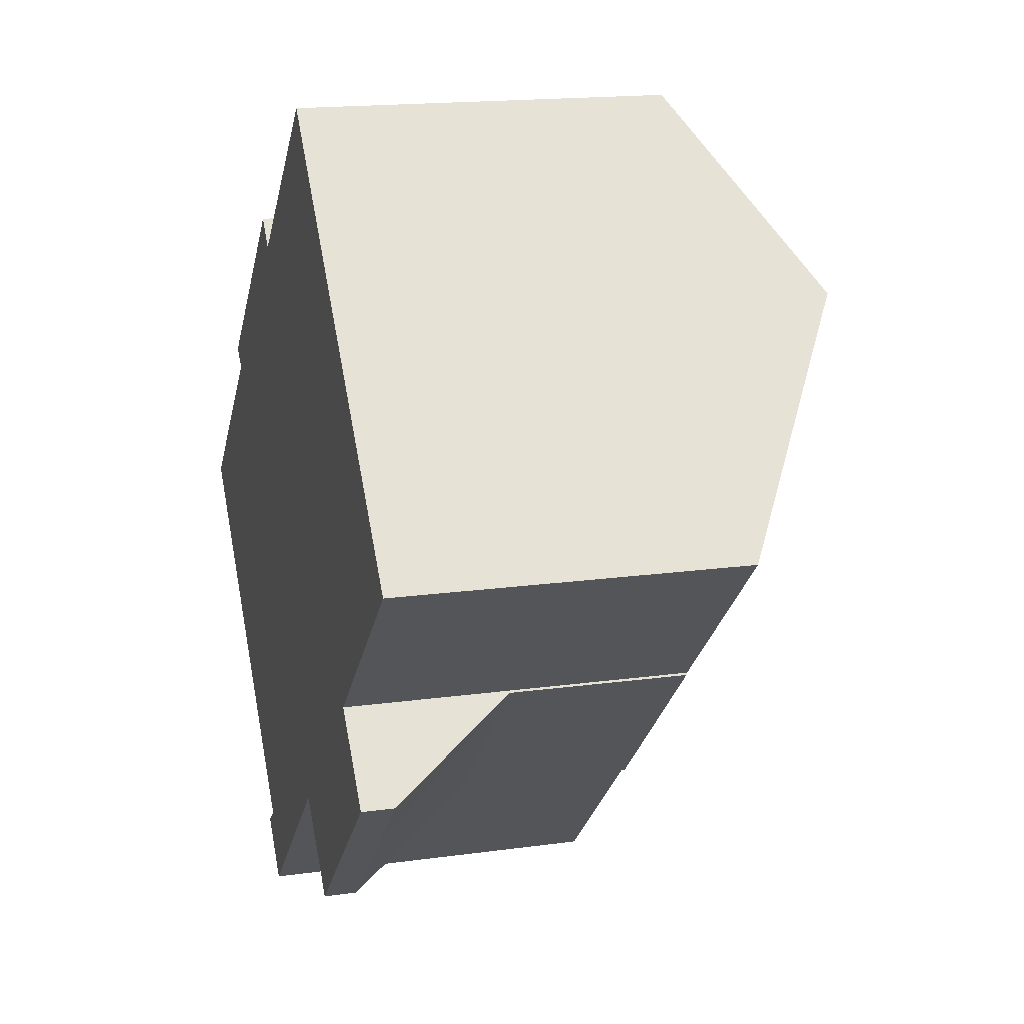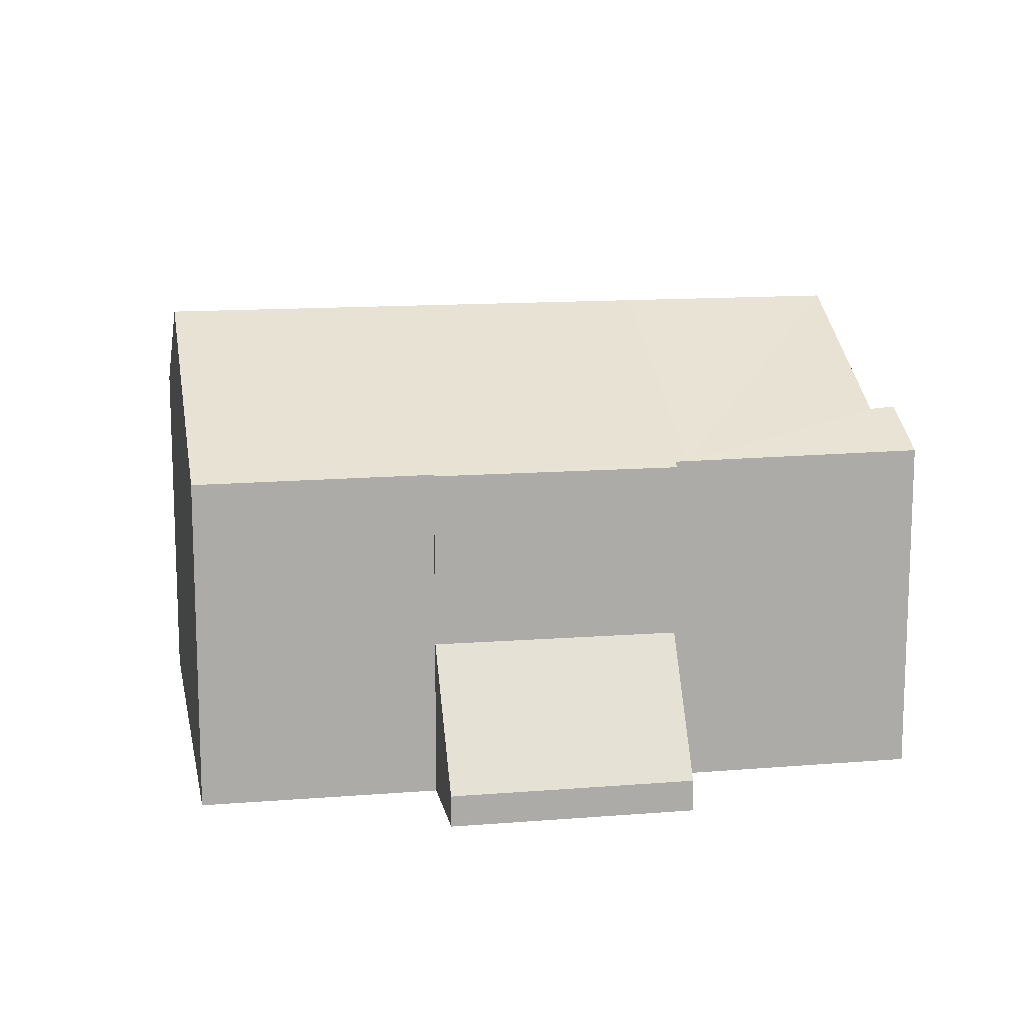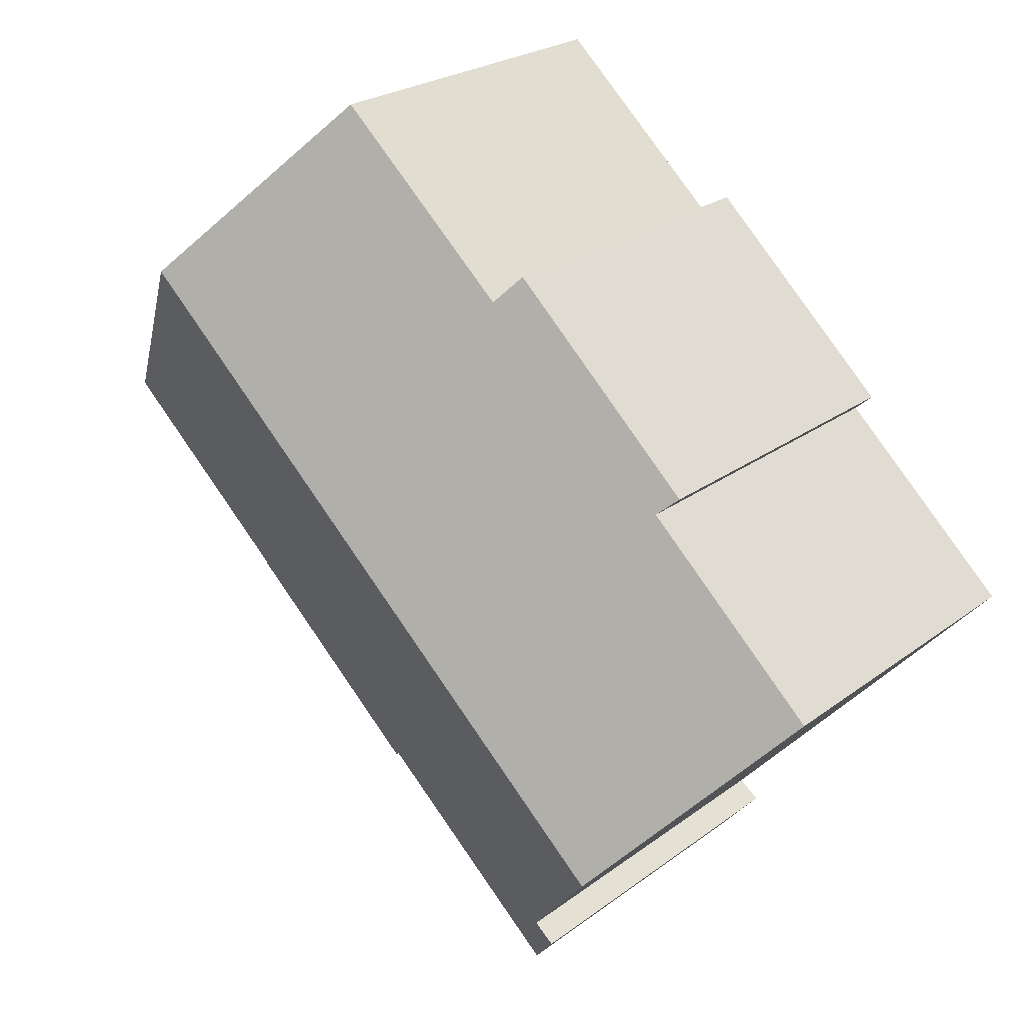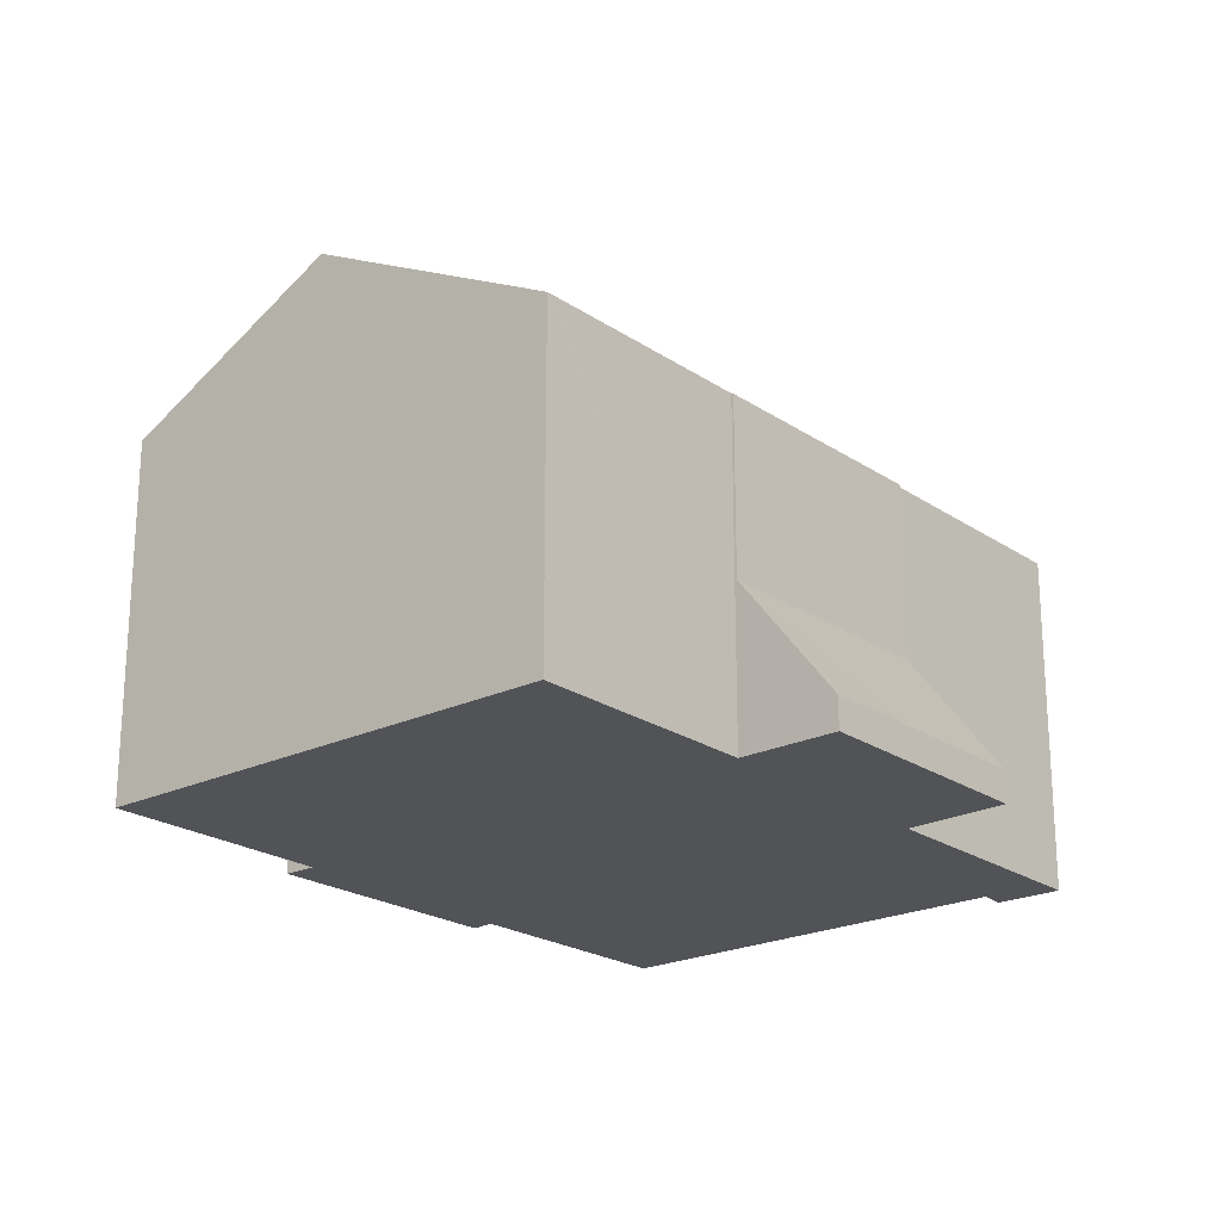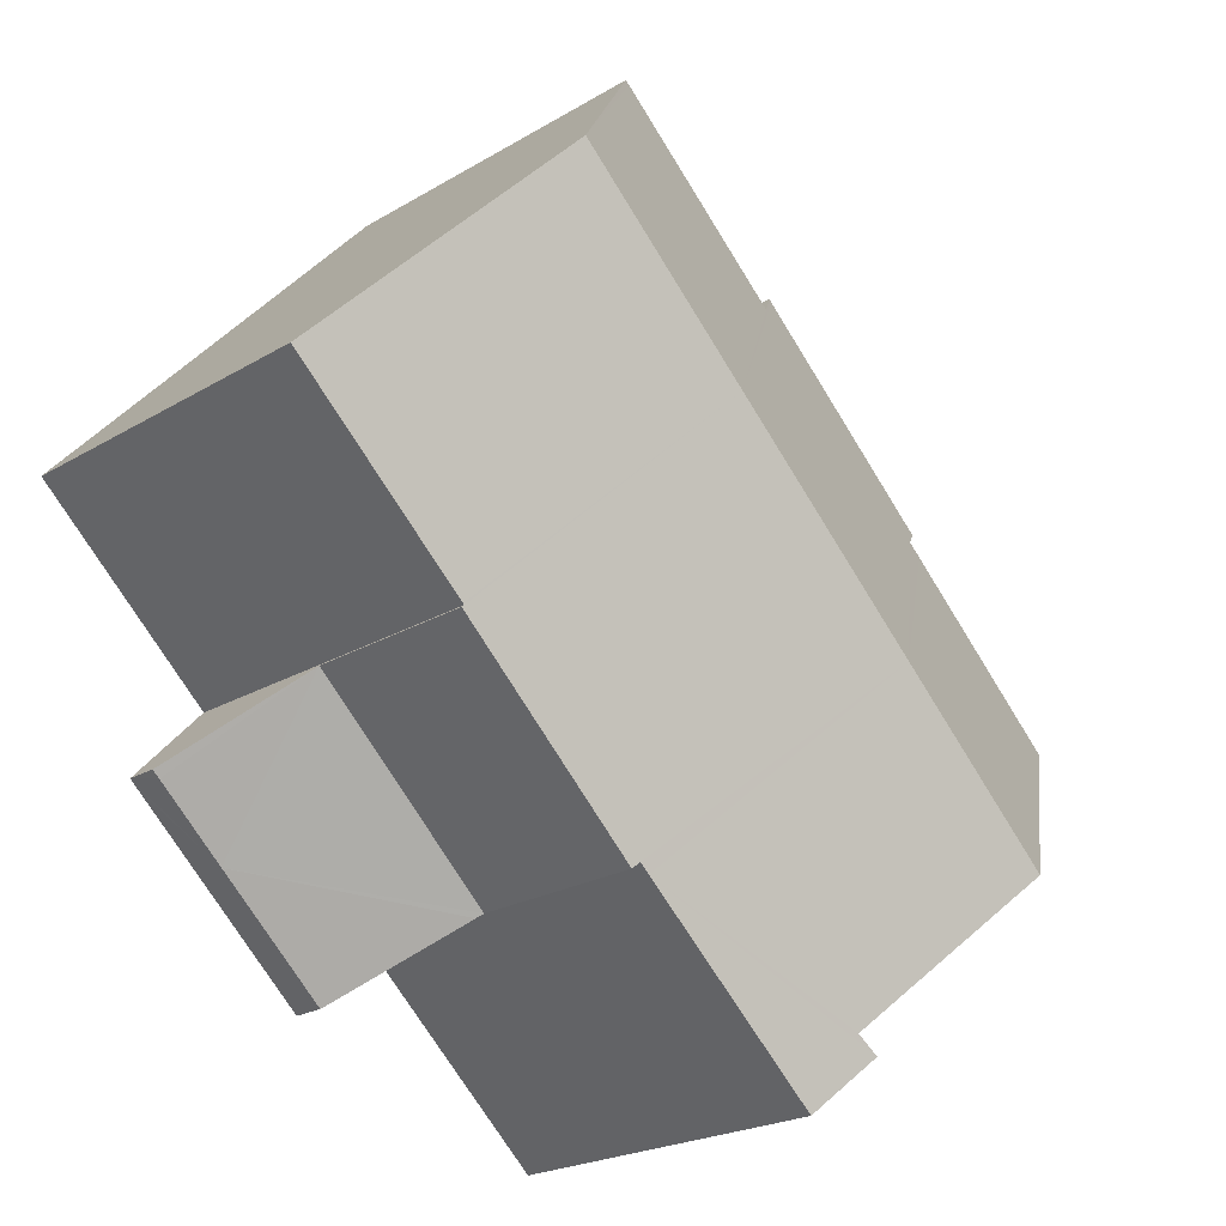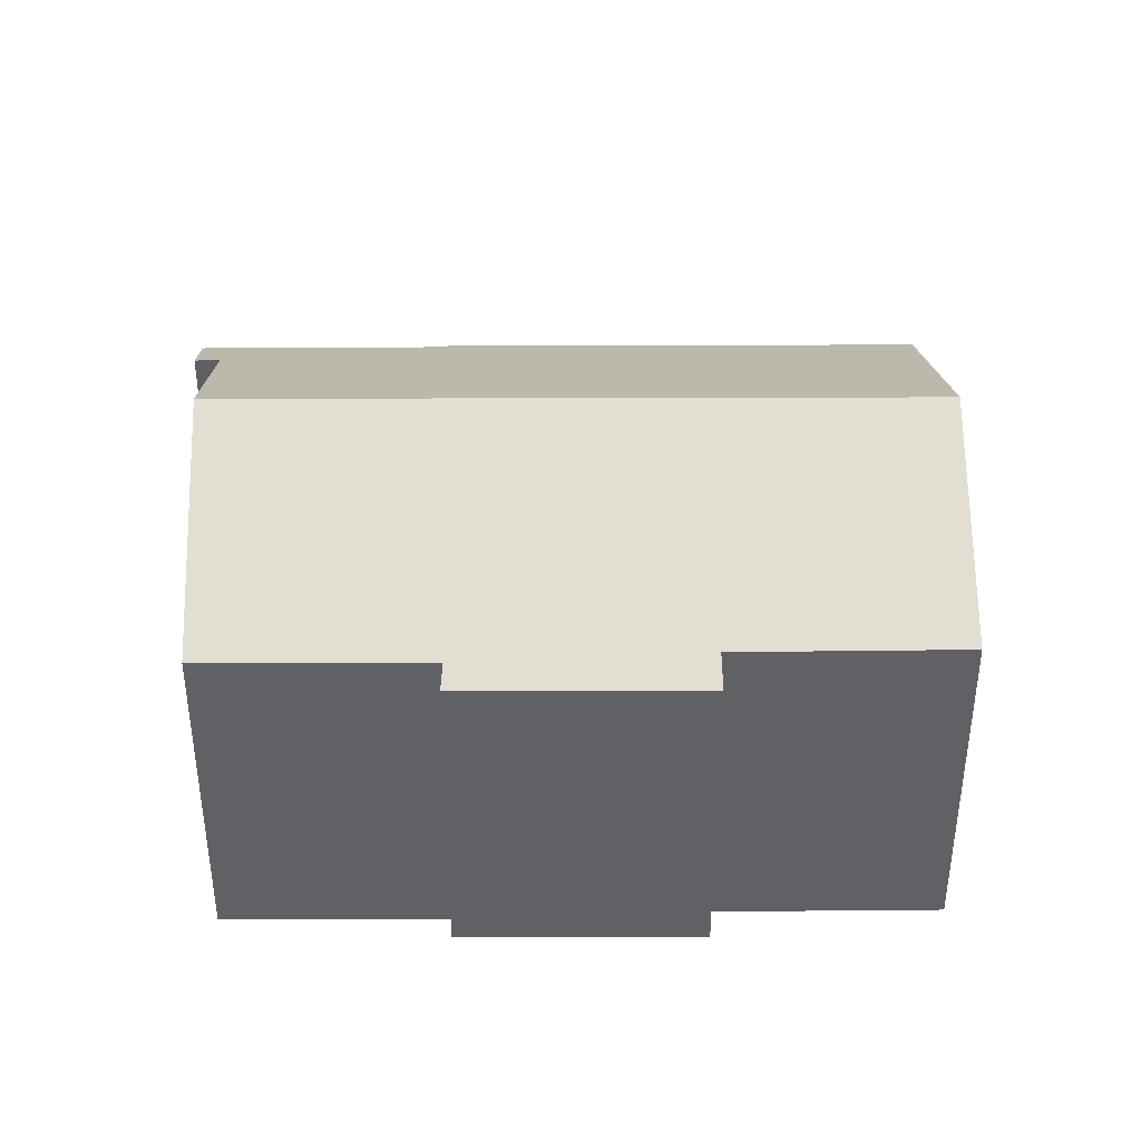
<metadata>
{"format":"obj","ext":"obj","renderer":"f3d","projection":"perspective","resolution":1024,"background":"white","views":[{"elev":16.9,"azim":74.3,"up":"+Z"},{"elev":13.7,"azim":126.9,"up":"+Y"},{"elev":23.6,"azim":-141.2,"up":"+Z"},{"elev":-22.1,"azim":87.5,"up":"+Y"},{"elev":-21.9,"azim":136.3,"up":"+Z"},{"elev":41.1,"azim":-43.6,"up":"+Y"}]}
</metadata>
<code>
v  6.787 9.459 -8.389
v  12.49 8.566 -5.474
v  7.925 8.613 -9.657
v  7.309 9.428 -7.982
v  4.059 11.82 -4.432
v  8.073 11.82 -0.639
v  12.72 8.564 -5.259
v  17.46 8.463 -1.061
v  12.87 8.463 -5.404
v  17.42 8.492 -1.018
v  12.94 11.82 3.963
v  17.45 8.492 -0.988
v  21.81 8.47 3.067
v  17.34 11.82 8.121
v  21.89 8.469 3.136
v  4.312 8.824 4.103
v  4.008 8.824 3.813
v  0 8.834 5.409e-16
v  13.36 8.954 12.29
v  13.46 8.955 12.38
v  10.95 8.943 10.04
v  9.087 8.934 8.31
v  8.461 8.513 8.884
v  3.859 8.524 4.506
v  8.527 8.513 8.947
v  17.42 6.233e-17 -1.018
v  21.89 -1.92e-16 3.136
v  21.81 -1.878e-16 3.067
v  17.45 6.05e-17 -0.988
v  17.46 6.497e-17 -1.061
v  12.87 3.309e-16 -5.404
v  12.72 3.22e-16 -5.259
v  7.925 5.913e-16 -9.657
v  12.49 3.352e-16 -5.474
v  9.087 -5.088e-16 8.31
v  8.527 -5.478e-16 8.947
v  13.46 -7.583e-16 12.38
v  17.34 -4.973e-16 8.121
v  6.787 5.137e-16 -8.389
v  7.309 4.888e-16 -7.982
v  0 0 0
v  4.059 2.714e-16 -4.432
v  4.312 -2.512e-16 4.103
v  3.859 -2.759e-16 4.506
v  4.008 -2.335e-16 3.813
v  8.461 -5.44e-16 8.884
v  10.95 -6.15e-16 10.04
v  13.36 -7.526e-16 12.29
v  12.96 3.853 -5.497
v  17.33 0.804 -4.638
v  14.6 0.805 -7.166
v  12.87 4.018 -5.404
v  17.46 4.018 -1.061
v  19.01 0.805 -3.083
v  19.19 0.801 -2.918
v  19.19 1.787e-16 -2.918
v  19.01 1.888e-16 -3.083
v  17.33 2.84e-16 -4.638
v  14.6 4.388e-16 -7.166
v  12.96 3.366e-16 -5.497
g defaultobject
f 1 2 3
f 2 1 4
f 2 4 5
f 2 5 6
f 2 6 7
f 7 8 9
f 8 7 6
f 8 6 10
f 10 6 11
f 10 11 12
f 12 11 13
f 13 11 14
f 13 14 15
f 6 16 11
f 16 6 17
f 17 6 18
f 18 6 5
f 14 19 20
f 19 14 11
f 19 11 21
f 21 11 22
f 22 11 23
f 23 11 24
f 24 11 16
f 23 25 22
f 13 10 12
f 10 13 26
f 26 13 15
f 26 15 27
f 26 27 28
f 26 28 29
f 30 9 8
f 9 30 31
f 32 2 7
f 2 32 3
f 3 32 33
f 33 32 34
f 26 8 10
f 8 26 30
f 25 35 22
f 35 25 36
f 37 14 20
f 14 37 15
f 15 37 27
f 27 37 38
f 9 32 7
f 32 9 31
f 3 39 1
f 39 3 33
f 40 5 4
f 5 40 18
f 18 40 41
f 41 40 42
f 43 24 16
f 24 43 44
f 39 4 1
f 4 39 40
f 41 17 18
f 17 41 16
f 16 41 43
f 43 41 45
f 44 23 24
f 23 44 25
f 25 44 36
f 36 44 46
f 35 21 22
f 21 35 19
f 19 35 20
f 20 35 47
f 20 47 37
f 37 47 48
f 46 35 36
f 35 46 44
f 35 44 43
f 48 38 37
f 38 48 47
f 38 47 35
f 38 35 43
f 38 43 45
f 38 45 41
f 38 41 42
f 38 42 27
f 27 42 40
f 33 40 39
f 40 33 34
f 40 34 27
f 27 34 32
f 27 32 29
f 29 32 26
f 26 32 30
f 31 30 32
f 49 50 51
f 52 50 49
f 50 52 53
f 50 53 54
f 54 53 55
f 31 53 52
f 53 31 30
f 30 55 53
f 55 30 56
f 56 54 55
f 54 56 50
f 50 56 57
f 50 57 58
f 50 58 51
f 51 58 59
f 49 31 52
f 31 49 51
f 31 51 60
f 60 51 59
f 31 56 30
f 56 31 57
f 57 31 58
f 58 31 59
f 59 31 60

</code>
